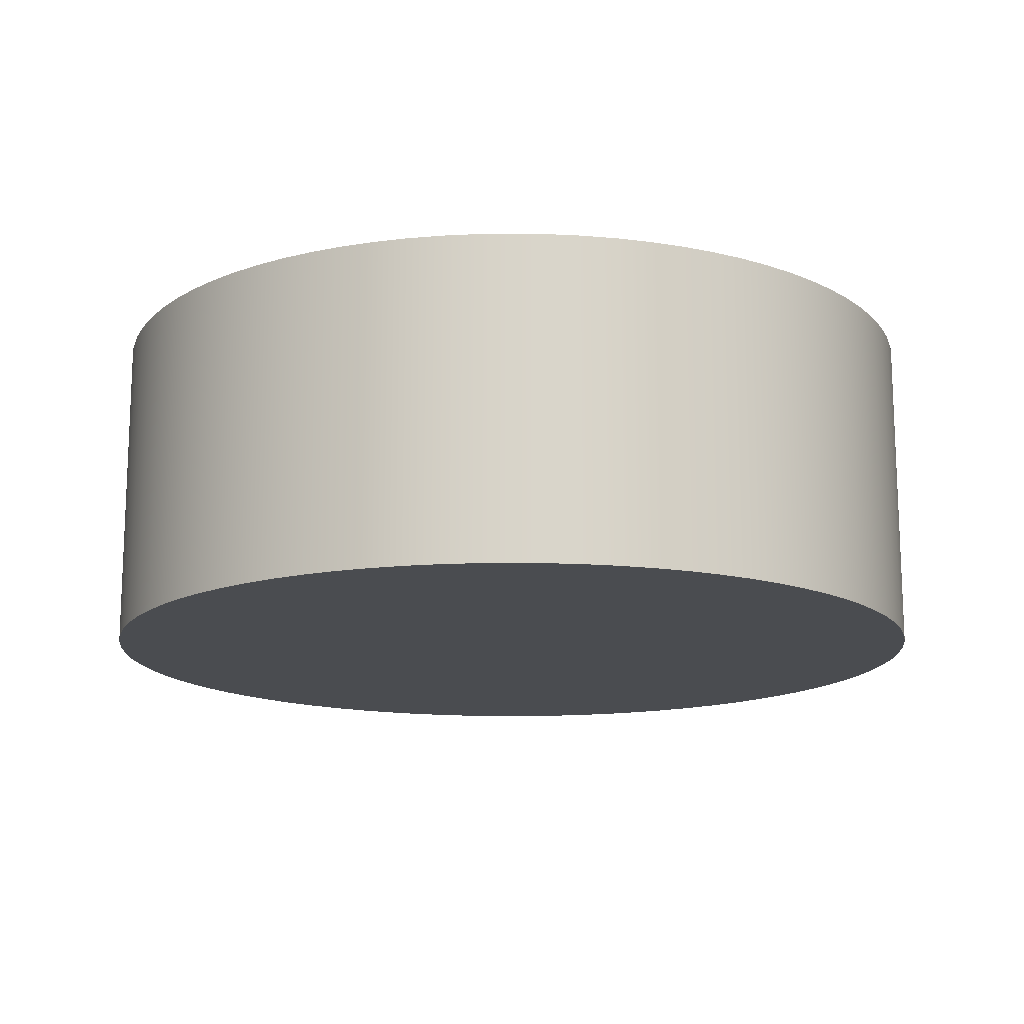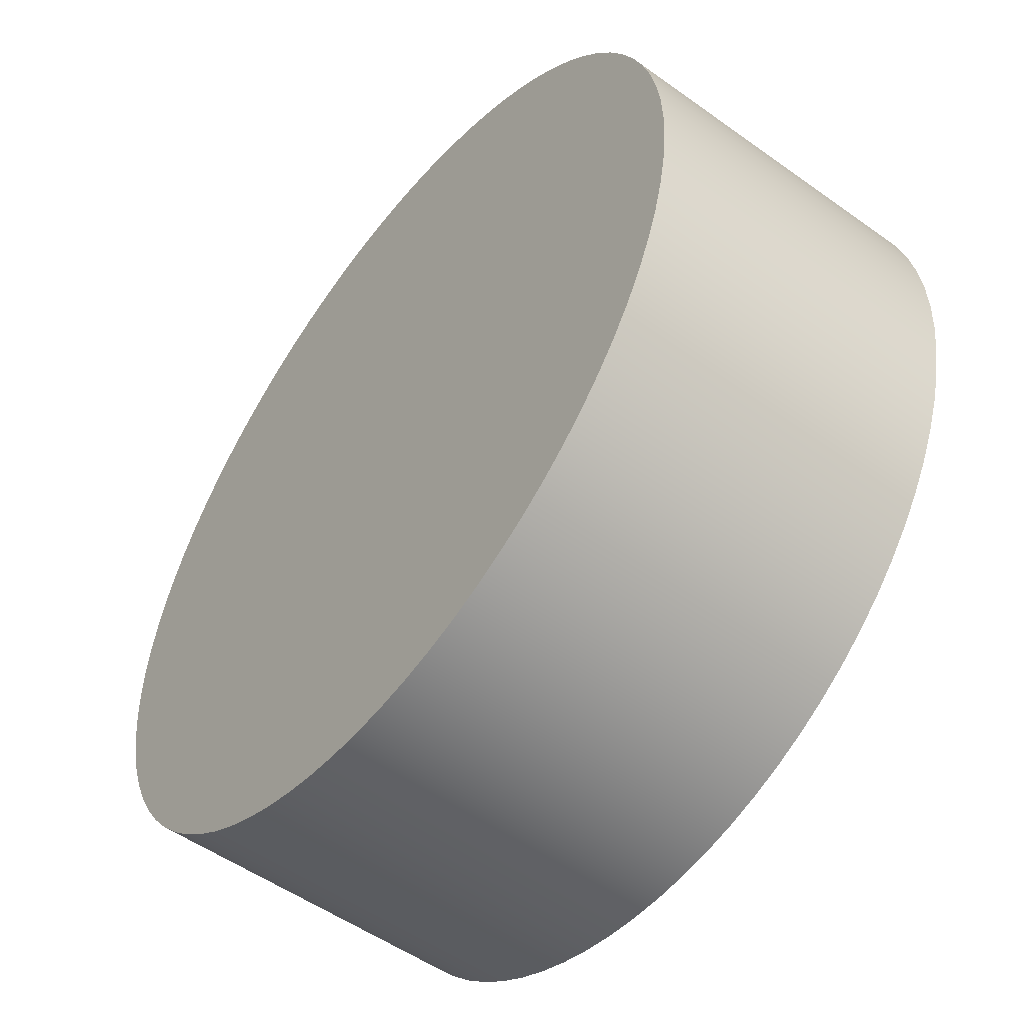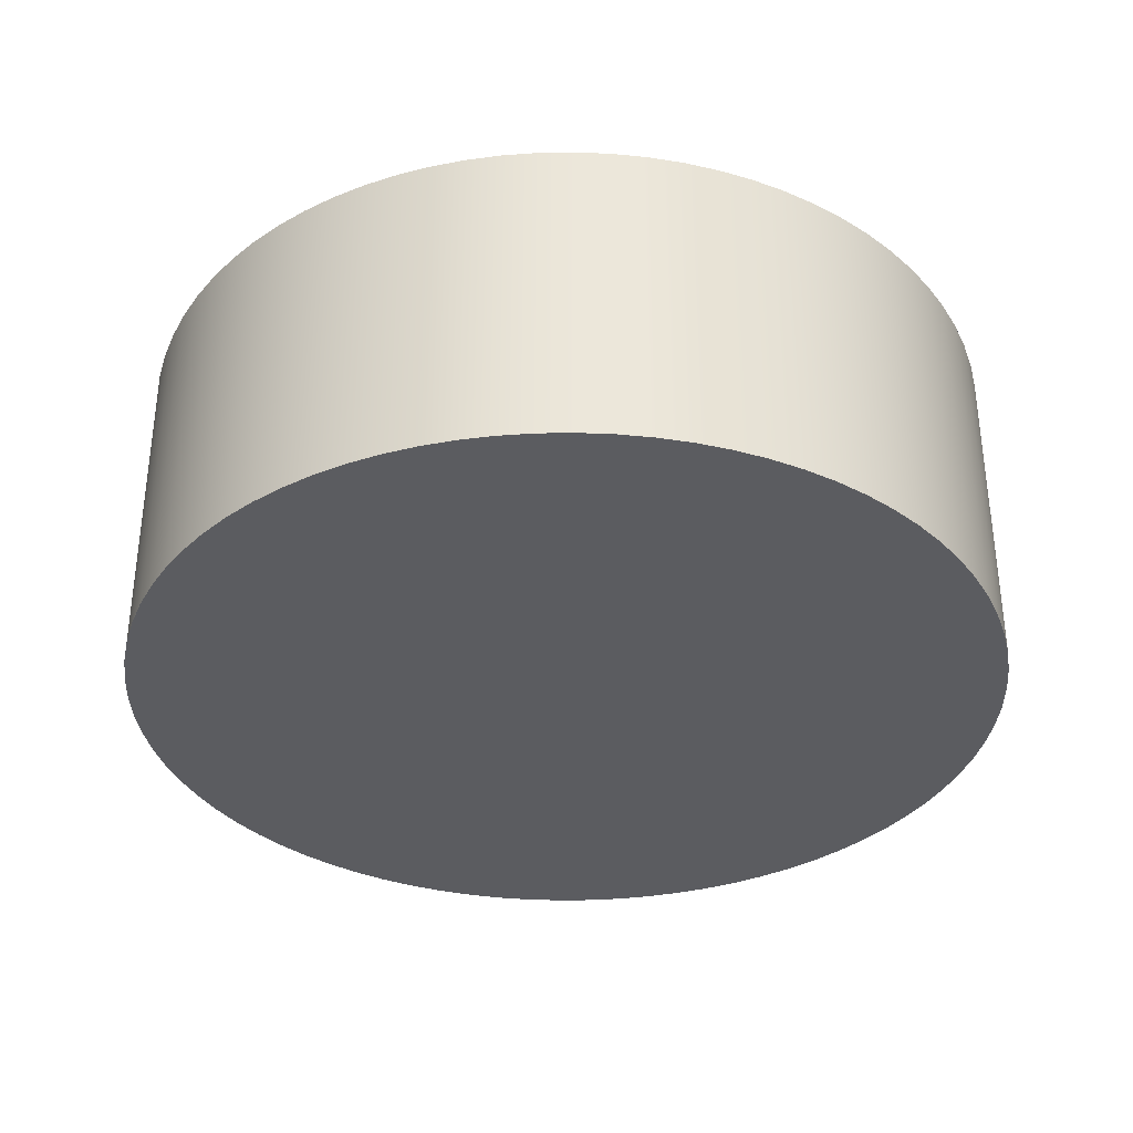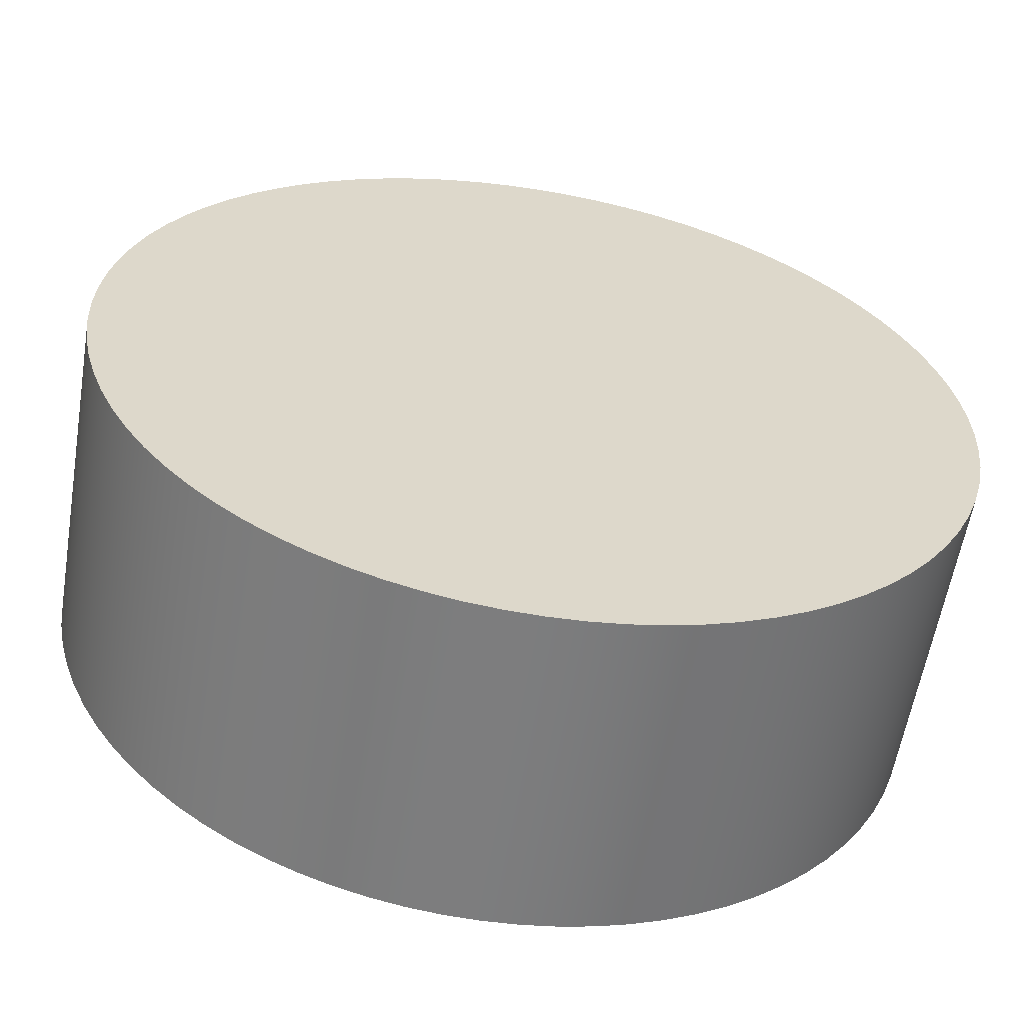
<metadata>
{"format":"obj","ext":"obj","renderer":"f3d","projection":"perspective","resolution":1024,"background":"white","views":[{"elev":-14.8,"azim":130.5,"up":"+Z"},{"elev":-52.6,"azim":-127.6,"up":"+Y"},{"elev":-34.7,"azim":75.4,"up":"+Z"},{"elev":-59.0,"azim":-9.5,"up":"+Y"}]}
</metadata>
<code>
v 0.05397 -0.07751 0.2681
v 0.06339 -0.07751 0.2681
v 0.06336 -0.07677 0.2681
v 0.05397 -0.07751 0.261
v 0.06336 -0.07677 0.261
v 0.06339 -0.07751 0.261
v 0.06339 -0.07751 0.2681
v 0.06336 -0.07677 0.261
v 0.06336 -0.07677 0.2681
v 0.06339 -0.07751 0.261
v 0.06327 -0.07604 0.2681
v 0.06327 -0.07604 0.261
v 0.06327 -0.07604 0.261
v 0.06327 -0.07604 0.2681
v 0.06313 -0.07531 0.2681
v 0.06313 -0.07531 0.261
v 0.06313 -0.07531 0.261
v 0.06313 -0.07531 0.2681
v 0.06293 -0.0746 0.2681
v 0.06293 -0.0746 0.261
v 0.06293 -0.0746 0.261
v 0.06293 -0.0746 0.2681
v 0.06267 -0.07391 0.2681
v 0.06267 -0.07391 0.261
v 0.06267 -0.07391 0.261
v 0.06267 -0.07391 0.2681
v 0.06236 -0.07323 0.2681
v 0.06236 -0.07323 0.261
v 0.06236 -0.07323 0.261
v 0.06236 -0.07323 0.2681
v 0.062 -0.07259 0.2681
v 0.062 -0.07259 0.261
v 0.062 -0.07259 0.261
v 0.062 -0.07259 0.2681
v 0.06159 -0.07197 0.2681
v 0.06159 -0.07197 0.261
v 0.06159 -0.07197 0.261
v 0.06159 -0.07197 0.2681
v 0.06113 -0.07139 0.2681
v 0.06113 -0.07139 0.261
v 0.06113 -0.07139 0.261
v 0.06113 -0.07139 0.2681
v 0.06063 -0.07085 0.2681
v 0.06063 -0.07085 0.261
v 0.06063 -0.07085 0.261
v 0.06063 -0.07085 0.2681
v 0.06009 -0.07035 0.2681
v 0.06009 -0.07035 0.261
v 0.06009 -0.07035 0.261
v 0.06009 -0.07035 0.2681
v 0.05951 -0.06989 0.2681
v 0.05951 -0.06989 0.261
v 0.05951 -0.06989 0.261
v 0.05951 -0.06989 0.2681
v 0.05889 -0.06948 0.2681
v 0.05889 -0.06948 0.261
v 0.05889 -0.06948 0.261
v 0.05889 -0.06948 0.2681
v 0.05825 -0.06912 0.2681
v 0.05825 -0.06912 0.261
v 0.05825 -0.06912 0.261
v 0.05825 -0.06912 0.2681
v 0.05757 -0.06881 0.2681
v 0.05757 -0.06881 0.261
v 0.05757 -0.06881 0.261
v 0.05757 -0.06881 0.2681
v 0.05688 -0.06855 0.2681
v 0.05688 -0.06855 0.261
v 0.05688 -0.06855 0.261
v 0.05688 -0.06855 0.2681
v 0.05617 -0.06835 0.2681
v 0.05617 -0.06835 0.261
v 0.05617 -0.06835 0.261
v 0.05617 -0.06835 0.2681
v 0.05544 -0.06821 0.2681
v 0.05544 -0.06821 0.261
v 0.05544 -0.06821 0.261
v 0.05544 -0.06821 0.2681
v 0.05471 -0.06812 0.2681
v 0.05397 -0.07751 0.261
v 0.05471 -0.06812 0.261
v 0.05544 -0.06821 0.261
v 0.05544 -0.06821 0.2681
v 0.05471 -0.06812 0.261
v 0.05471 -0.06812 0.2681
v 0.05544 -0.06821 0.261
v 0.05397 -0.06809 0.2681
v 0.05397 -0.06809 0.261
v 0.05397 -0.06809 0.261
v 0.05397 -0.06809 0.2681
v 0.05323 -0.06812 0.2681
v 0.05323 -0.06812 0.261
v 0.05323 -0.06812 0.261
v 0.05323 -0.06812 0.2681
v 0.0525 -0.06821 0.2681
v 0.0525 -0.06821 0.261
v 0.0525 -0.06821 0.261
v 0.0525 -0.06821 0.2681
v 0.05177 -0.06835 0.2681
v 0.05177 -0.06835 0.261
v 0.05177 -0.06835 0.261
v 0.05177 -0.06835 0.2681
v 0.05106 -0.06855 0.2681
v 0.05106 -0.06855 0.261
v 0.05106 -0.06855 0.261
v 0.05106 -0.06855 0.2681
v 0.05397 -0.07751 0.2681
v 0.05106 -0.06855 0.2681
v 0.05037 -0.06881 0.2681
v 0.05037 -0.06881 0.261
v 0.05037 -0.06881 0.261
v 0.05037 -0.06881 0.2681
v 0.04969 -0.06912 0.2681
v 0.04969 -0.06912 0.261
v 0.04969 -0.06912 0.261
v 0.04969 -0.06912 0.2681
v 0.04905 -0.06948 0.2681
v 0.04905 -0.06948 0.261
v 0.04905 -0.06948 0.261
v 0.04905 -0.06948 0.2681
v 0.04843 -0.06989 0.2681
v 0.04843 -0.06989 0.261
v 0.04843 -0.06989 0.261
v 0.04843 -0.06989 0.2681
v 0.04785 -0.07035 0.2681
v 0.04785 -0.07035 0.261
v 0.04785 -0.07035 0.261
v 0.04785 -0.07035 0.2681
v 0.04731 -0.07085 0.2681
v 0.04731 -0.07085 0.261
v 0.04731 -0.07085 0.261
v 0.04731 -0.07085 0.2681
v 0.04681 -0.07139 0.2681
v 0.04681 -0.07139 0.261
v 0.04681 -0.07139 0.261
v 0.04681 -0.07139 0.2681
v 0.04635 -0.07197 0.2681
v 0.04635 -0.07197 0.261
v 0.04635 -0.07197 0.261
v 0.04635 -0.07197 0.2681
v 0.04594 -0.07259 0.2681
v 0.04594 -0.07259 0.261
v 0.04594 -0.07259 0.261
v 0.04594 -0.07259 0.2681
v 0.04558 -0.07323 0.2681
v 0.04558 -0.07323 0.261
v 0.04558 -0.07323 0.261
v 0.04558 -0.07323 0.2681
v 0.04527 -0.07391 0.2681
v 0.04527 -0.07391 0.261
v 0.04527 -0.07391 0.261
v 0.04527 -0.07391 0.2681
v 0.04501 -0.0746 0.2681
v 0.04501 -0.0746 0.261
v 0.04501 -0.0746 0.261
v 0.04501 -0.0746 0.2681
v 0.04481 -0.07531 0.2681
v 0.04481 -0.07531 0.261
v 0.04481 -0.07531 0.261
v 0.04481 -0.07531 0.2681
v 0.04467 -0.07604 0.2681
v 0.04467 -0.07604 0.261
v 0.04467 -0.07604 0.261
v 0.04467 -0.07604 0.2681
v 0.04458 -0.07677 0.2681
v 0.04458 -0.07677 0.261
v 0.04458 -0.07677 0.261
v 0.04458 -0.07677 0.2681
v 0.04455 -0.07751 0.2681
v 0.04455 -0.07751 0.261
v 0.04455 -0.07751 0.261
v 0.04455 -0.07751 0.2681
v 0.04458 -0.07825 0.2681
v 0.04458 -0.07825 0.261
v 0.04458 -0.07825 0.261
v 0.04458 -0.07825 0.2681
v 0.04467 -0.07898 0.2681
v 0.04467 -0.07898 0.261
v 0.04467 -0.07898 0.261
v 0.04467 -0.07898 0.2681
v 0.04481 -0.07971 0.2681
v 0.04481 -0.07971 0.261
v 0.04481 -0.07971 0.261
v 0.04481 -0.07971 0.2681
v 0.04501 -0.08042 0.2681
v 0.04501 -0.08042 0.261
v 0.04501 -0.08042 0.261
v 0.04501 -0.08042 0.2681
v 0.04527 -0.08111 0.2681
v 0.04527 -0.08111 0.261
v 0.04527 -0.08111 0.261
v 0.04527 -0.08111 0.2681
v 0.04558 -0.08179 0.2681
v 0.04558 -0.08179 0.261
v 0.04558 -0.08179 0.261
v 0.04558 -0.08179 0.2681
v 0.04594 -0.08243 0.2681
v 0.04594 -0.08243 0.261
v 0.04594 -0.08243 0.261
v 0.04594 -0.08243 0.2681
v 0.04635 -0.08305 0.2681
v 0.04635 -0.08305 0.261
v 0.04635 -0.08305 0.261
v 0.04635 -0.08305 0.2681
v 0.04681 -0.08363 0.2681
v 0.04681 -0.08363 0.261
v 0.04681 -0.08363 0.261
v 0.04681 -0.08363 0.2681
v 0.04731 -0.08417 0.2681
v 0.04731 -0.08417 0.261
v 0.04731 -0.08417 0.261
v 0.04731 -0.08417 0.2681
v 0.04785 -0.08467 0.2681
v 0.04785 -0.08467 0.261
v 0.04785 -0.08467 0.261
v 0.04785 -0.08467 0.2681
v 0.04843 -0.08513 0.2681
v 0.04843 -0.08513 0.261
v 0.04843 -0.08513 0.261
v 0.04843 -0.08513 0.2681
v 0.04905 -0.08554 0.2681
v 0.04905 -0.08554 0.261
v 0.04905 -0.08554 0.261
v 0.04905 -0.08554 0.2681
v 0.04969 -0.0859 0.2681
v 0.04969 -0.0859 0.261
v 0.04969 -0.0859 0.261
v 0.04969 -0.0859 0.2681
v 0.05037 -0.08621 0.2681
v 0.05037 -0.08621 0.261
v 0.05037 -0.08621 0.261
v 0.05037 -0.08621 0.2681
v 0.05106 -0.08647 0.2681
v 0.05106 -0.08647 0.261
v 0.05106 -0.08647 0.261
v 0.05106 -0.08647 0.2681
v 0.05177 -0.08667 0.2681
v 0.05177 -0.08667 0.261
v 0.05177 -0.08667 0.261
v 0.05177 -0.08667 0.2681
v 0.0525 -0.08681 0.2681
v 0.0525 -0.08681 0.261
v 0.0525 -0.08681 0.261
v 0.0525 -0.08681 0.2681
v 0.05397 -0.07751 0.2681
v 0.0525 -0.08681 0.2681
v 0.05323 -0.0869 0.2681
v 0.05323 -0.0869 0.261
v 0.05323 -0.0869 0.261
v 0.05323 -0.0869 0.2681
v 0.05397 -0.08693 0.2681
v 0.05397 -0.08693 0.261
v 0.05323 -0.0869 0.2681
v 0.05397 -0.08693 0.261
v 0.05397 -0.08693 0.2681
v 0.05397 -0.08693 0.261
v 0.05471 -0.0869 0.2681
v 0.05471 -0.0869 0.261
v 0.05471 -0.0869 0.261
v 0.05471 -0.0869 0.2681
v 0.05544 -0.08681 0.2681
v 0.05544 -0.08681 0.261
v 0.05544 -0.08681 0.261
v 0.05544 -0.08681 0.2681
v 0.05617 -0.08667 0.2681
v 0.05617 -0.08667 0.261
v 0.05617 -0.08667 0.261
v 0.05617 -0.08667 0.2681
v 0.05688 -0.08647 0.2681
v 0.05688 -0.08647 0.261
v 0.05688 -0.08647 0.261
v 0.05688 -0.08647 0.2681
v 0.05757 -0.08621 0.2681
v 0.05397 -0.07751 0.261
v 0.05757 -0.08621 0.261
v 0.05688 -0.08647 0.261
v 0.05757 -0.08621 0.261
v 0.05757 -0.08621 0.2681
v 0.05825 -0.0859 0.2681
v 0.05825 -0.0859 0.261
v 0.05825 -0.0859 0.261
v 0.05825 -0.0859 0.2681
v 0.05889 -0.08554 0.2681
v 0.05889 -0.08554 0.261
v 0.05889 -0.08554 0.261
v 0.05889 -0.08554 0.2681
v 0.05951 -0.08513 0.2681
v 0.05951 -0.08513 0.261
v 0.05951 -0.08513 0.261
v 0.05951 -0.08513 0.2681
v 0.06009 -0.08467 0.2681
v 0.06009 -0.08467 0.261
v 0.06009 -0.08467 0.261
v 0.06009 -0.08467 0.2681
v 0.06063 -0.08417 0.2681
v 0.06063 -0.08417 0.261
v 0.06063 -0.08417 0.261
v 0.06063 -0.08417 0.2681
v 0.06113 -0.08363 0.2681
v 0.06113 -0.08363 0.261
v 0.06113 -0.08363 0.261
v 0.06113 -0.08363 0.2681
v 0.06159 -0.08305 0.2681
v 0.06159 -0.08305 0.261
v 0.06159 -0.08305 0.261
v 0.06159 -0.08305 0.2681
v 0.062 -0.08243 0.2681
v 0.062 -0.08243 0.261
v 0.062 -0.08243 0.261
v 0.062 -0.08243 0.2681
v 0.06236 -0.08179 0.2681
v 0.06236 -0.08179 0.261
v 0.06236 -0.08179 0.261
v 0.06236 -0.08179 0.2681
v 0.06267 -0.08111 0.2681
v 0.06267 -0.08111 0.261
v 0.06267 -0.08111 0.261
v 0.06267 -0.08111 0.2681
v 0.06293 -0.08042 0.2681
v 0.06293 -0.08042 0.261
v 0.06293 -0.08042 0.261
v 0.06293 -0.08042 0.2681
v 0.06313 -0.07971 0.2681
v 0.06313 -0.07971 0.261
v 0.06313 -0.07971 0.261
v 0.06313 -0.07971 0.2681
v 0.06327 -0.07898 0.2681
v 0.06327 -0.07898 0.261
v 0.06327 -0.07898 0.261
v 0.06327 -0.07898 0.2681
v 0.06336 -0.07825 0.2681
v 0.06336 -0.07825 0.261
v 0.06336 -0.07825 0.261
v 0.06336 -0.07825 0.2681
v 0.06336 -0.07825 0.2681
v 0.06336 -0.07825 0.261
v 0.06336 -0.07825 0.2681
v 0.06336 -0.07825 0.261
g Node #0
f 1 2 3
f 4 5 6
f 7 8 9
f 8 7 10
f 1 3 11
f 4 12 5
f 9 13 14
f 13 9 8
f 1 11 15
f 4 16 12
f 14 17 18
f 17 14 13
f 1 15 19
f 4 20 16
f 18 21 22
f 21 18 17
f 1 19 23
f 4 24 20
f 22 25 26
f 25 22 21
f 1 23 27
f 4 28 24
f 26 29 30
f 29 26 25
f 1 27 31
f 4 32 28
f 30 33 34
f 33 30 29
f 1 31 35
f 4 36 32
f 34 37 38
f 37 34 33
f 1 35 39
f 4 40 36
f 38 41 42
f 41 38 37
f 1 39 43
f 4 44 40
f 42 45 46
f 45 42 41
f 1 43 47
f 4 48 44
f 46 49 50
f 49 46 45
f 1 47 51
f 4 52 48
f 50 53 54
f 53 50 49
f 1 51 55
f 4 56 52
f 54 57 58
f 57 54 53
f 1 55 59
f 4 60 56
f 58 61 62
f 61 58 57
f 1 59 63
f 4 64 60
f 62 65 66
f 65 62 61
f 1 63 67
f 4 68 64
f 66 69 70
f 69 66 65
f 1 67 71
f 4 72 68
f 70 73 74
f 73 70 69
f 1 71 75
f 4 76 72
f 74 77 78
f 77 74 73
f 1 75 79
f 80 81 82
f 83 84 85
f 84 83 86
f 1 79 87
f 80 88 81
f 85 89 90
f 89 85 84
f 1 87 91
f 80 92 88
f 90 93 94
f 93 90 89
f 1 91 95
f 80 96 92
f 94 97 98
f 97 94 93
f 1 95 99
f 80 100 96
f 98 101 102
f 101 98 97
f 1 99 103
f 80 104 100
f 102 105 106
f 105 102 101
f 107 108 109
f 80 110 104
f 106 111 112
f 111 106 105
f 107 109 113
f 80 114 110
f 112 115 116
f 115 112 111
f 107 113 117
f 80 118 114
f 116 119 120
f 119 116 115
f 107 117 121
f 80 122 118
f 120 123 124
f 123 120 119
f 107 121 125
f 80 126 122
f 124 127 128
f 127 124 123
f 107 125 129
f 80 130 126
f 128 131 132
f 131 128 127
f 107 129 133
f 80 134 130
f 132 135 136
f 135 132 131
f 107 133 137
f 80 138 134
f 136 139 140
f 139 136 135
f 107 137 141
f 80 142 138
f 140 143 144
f 143 140 139
f 107 141 145
f 80 146 142
f 144 147 148
f 147 144 143
f 107 145 149
f 80 150 146
f 148 151 152
f 151 148 147
f 107 149 153
f 80 154 150
f 152 155 156
f 155 152 151
f 107 153 157
f 80 158 154
f 156 159 160
f 159 156 155
f 107 157 161
f 80 162 158
f 160 163 164
f 163 160 159
f 107 161 165
f 80 166 162
f 164 167 168
f 167 164 163
f 107 165 169
f 80 170 166
f 168 171 172
f 171 168 167
f 107 169 173
f 80 174 170
f 172 175 176
f 175 172 171
f 107 173 177
f 80 178 174
f 176 179 180
f 179 176 175
f 107 177 181
f 80 182 178
f 180 183 184
f 183 180 179
f 107 181 185
f 80 186 182
f 184 187 188
f 187 184 183
f 107 185 189
f 80 190 186
f 188 191 192
f 191 188 187
f 107 189 193
f 80 194 190
f 192 195 196
f 195 192 191
f 107 193 197
f 80 198 194
f 196 199 200
f 199 196 195
f 107 197 201
f 80 202 198
f 200 203 204
f 203 200 199
f 107 201 205
f 80 206 202
f 204 207 208
f 207 204 203
f 107 205 209
f 80 210 206
f 208 211 212
f 211 208 207
f 107 209 213
f 80 214 210
f 212 215 216
f 215 212 211
f 107 213 217
f 80 218 214
f 216 219 220
f 219 216 215
f 107 217 221
f 80 222 218
f 220 223 224
f 223 220 219
f 107 221 225
f 80 226 222
f 224 227 228
f 227 224 223
f 107 225 229
f 80 230 226
f 228 231 232
f 231 228 227
f 107 229 233
f 80 234 230
f 232 235 236
f 235 232 231
f 107 233 237
f 80 238 234
f 236 239 240
f 239 236 235
f 107 237 241
f 80 242 238
f 240 243 244
f 243 240 239
f 245 246 247
f 80 248 242
f 244 249 250
f 249 244 243
f 245 247 251
f 80 252 248
f 253 254 255
f 256 250 249
f 245 251 257
f 80 258 252
f 255 259 260
f 259 255 254
f 245 257 261
f 80 262 258
f 260 263 264
f 263 260 259
f 245 261 265
f 80 266 262
f 264 267 268
f 267 264 263
f 245 265 269
f 80 270 266
f 268 271 272
f 271 268 267
f 245 269 273
f 274 275 276
f 272 277 278
f 277 272 271
f 245 273 279
f 274 280 275
f 278 281 282
f 281 278 277
f 245 279 283
f 274 284 280
f 282 285 286
f 285 282 281
f 245 283 287
f 274 288 284
f 286 289 290
f 289 286 285
f 245 287 291
f 274 292 288
f 290 293 294
f 293 290 289
f 245 291 295
f 274 296 292
f 294 297 298
f 297 294 293
f 245 295 299
f 274 300 296
f 298 301 302
f 301 298 297
f 245 299 303
f 274 304 300
f 302 305 306
f 305 302 301
f 245 303 307
f 274 308 304
f 306 309 310
f 309 306 305
f 245 307 311
f 274 312 308
f 310 313 314
f 313 310 309
f 245 311 315
f 274 316 312
f 314 317 318
f 317 314 313
f 245 315 319
f 274 320 316
f 318 321 322
f 321 318 317
f 245 319 323
f 274 324 320
f 322 325 326
f 325 322 321
f 245 323 327
f 274 328 324
f 326 329 330
f 329 326 325
f 245 327 331
f 274 332 328
f 330 333 334
f 333 330 329
f 1 335 2
f 4 6 336
f 337 10 7
f 10 337 338

</code>
